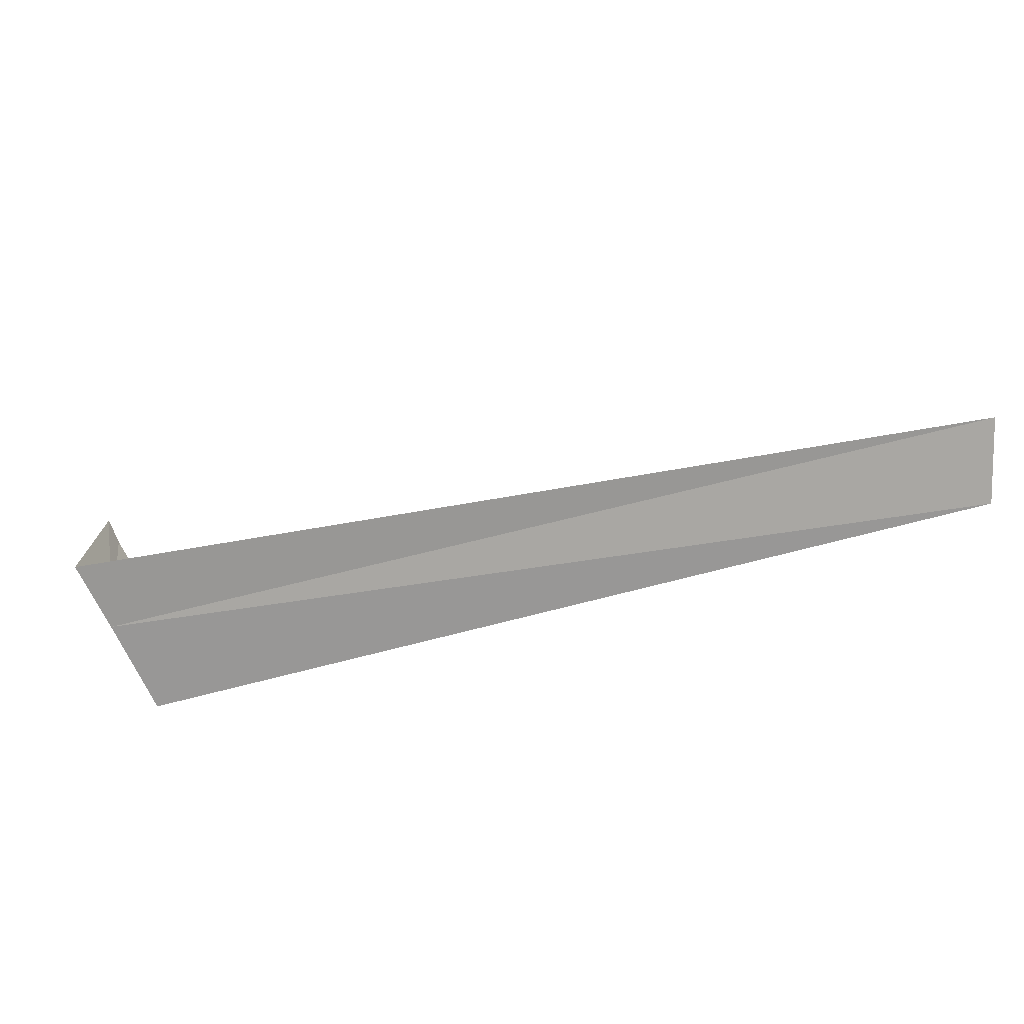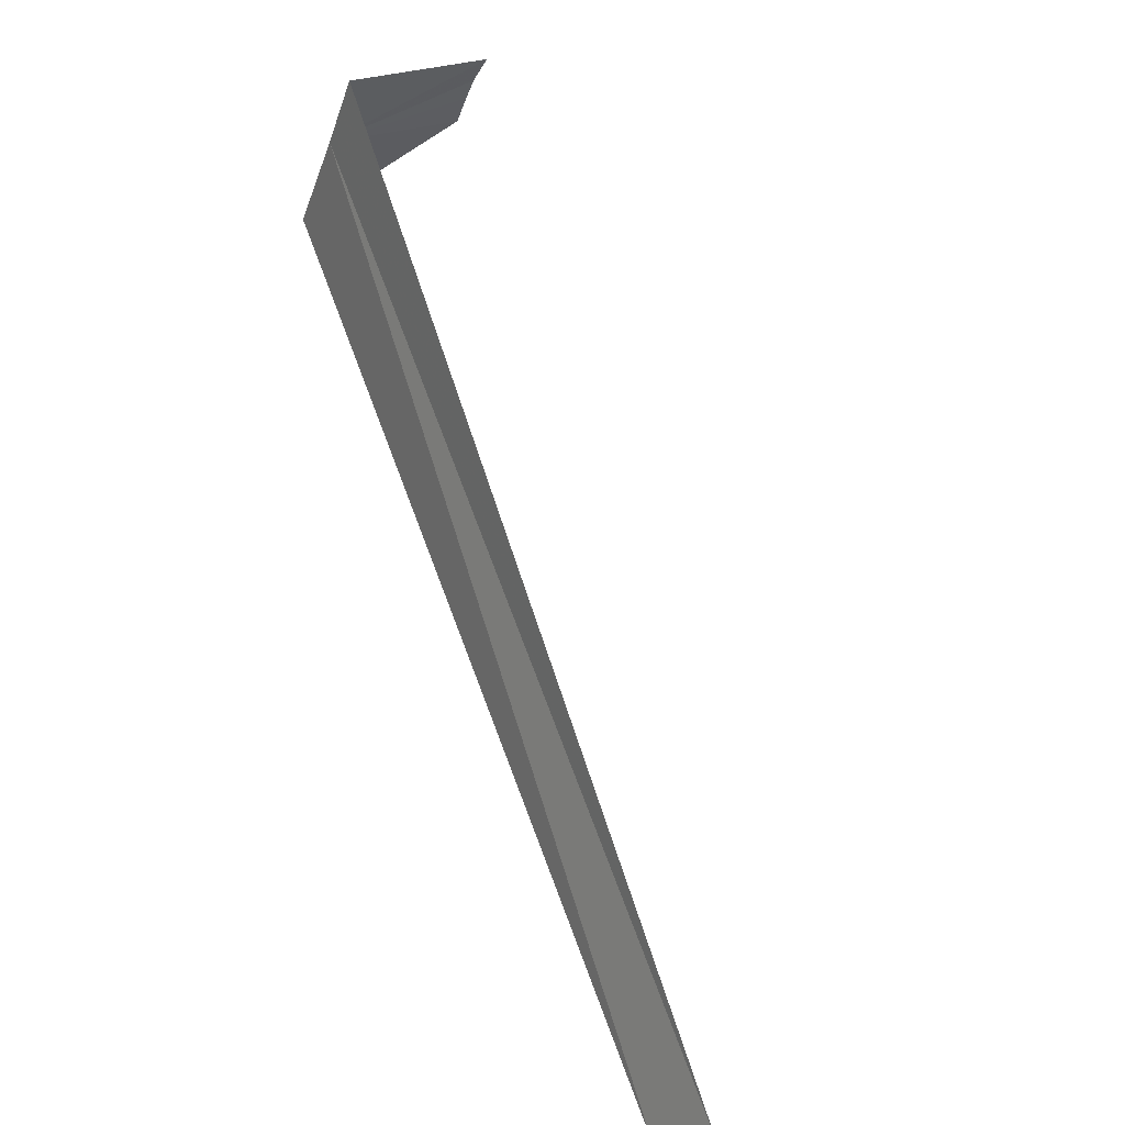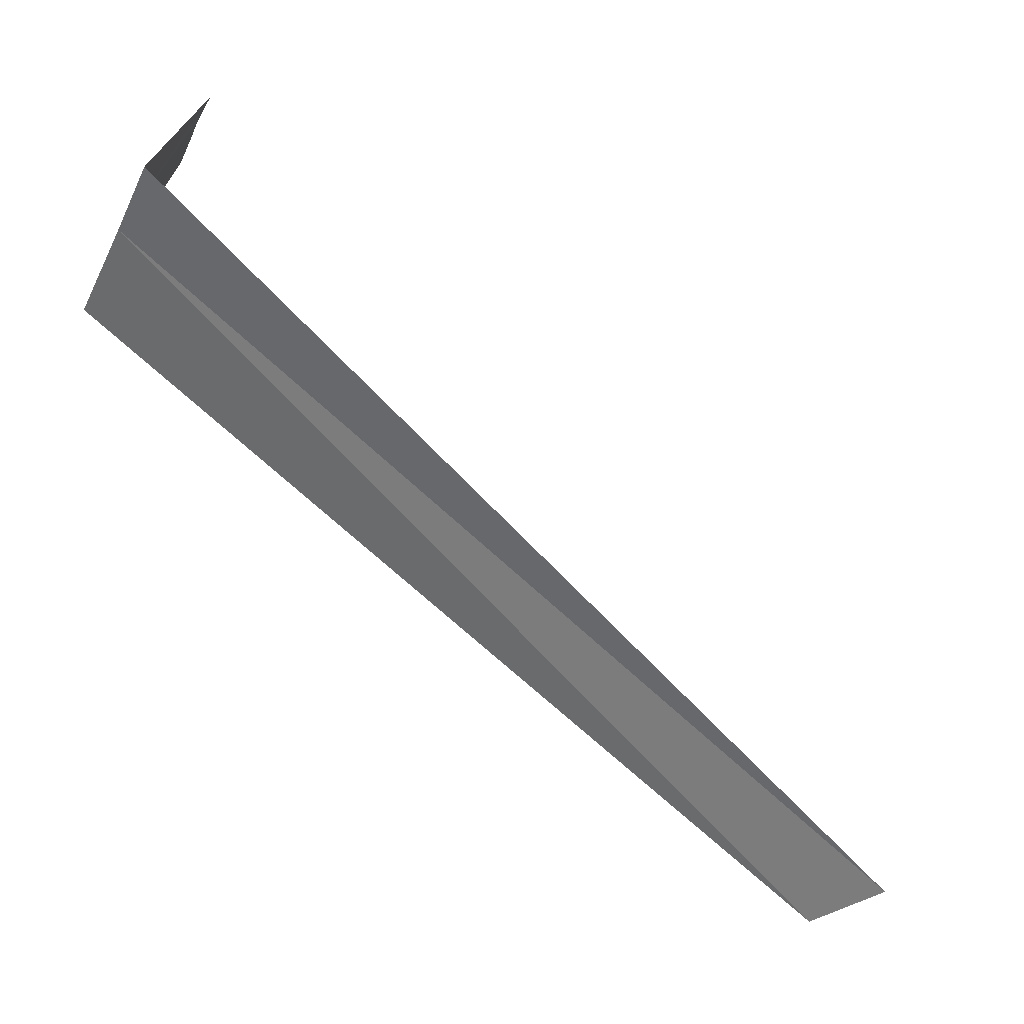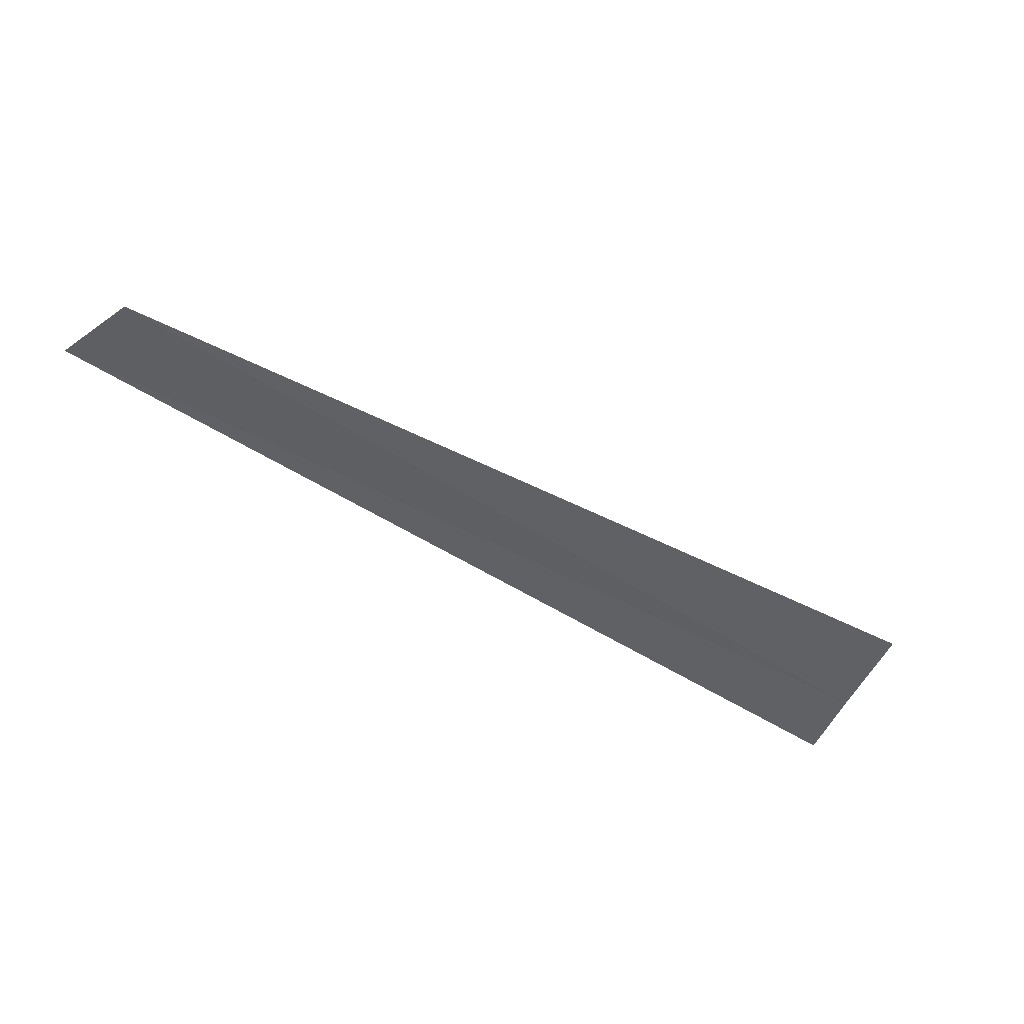
<metadata>
{"format":"obj","ext":"obj","renderer":"f3d","projection":"perspective","resolution":1024,"background":"white","views":[{"elev":-66.8,"azim":51.1,"up":"+Y"},{"elev":34.4,"azim":57.5,"up":"+Z"},{"elev":42.3,"azim":18.0,"up":"+Z"},{"elev":-55.7,"azim":-179.0,"up":"+Y"}]}
</metadata>
<code>
v -0.6845 0.7296 21.22
v -0.6845 0.8893 21.21
v -0.6708 0.8939 21.24
v -0.6617 0.8984 21.26
v -0.7347 0.7159 21.11
v 0.1688 0.5881 20.53
v 0.2464 0.6064 20.59
v -0.648 0.7387 21.3
v -0.648 0.9076 21.29
f 1 3 2
f 1 4 3
f 1 5 6
f 1 6 7
f 1 7 8
f 1 9 4
f 1 2 5
f 1 8 9

</code>
